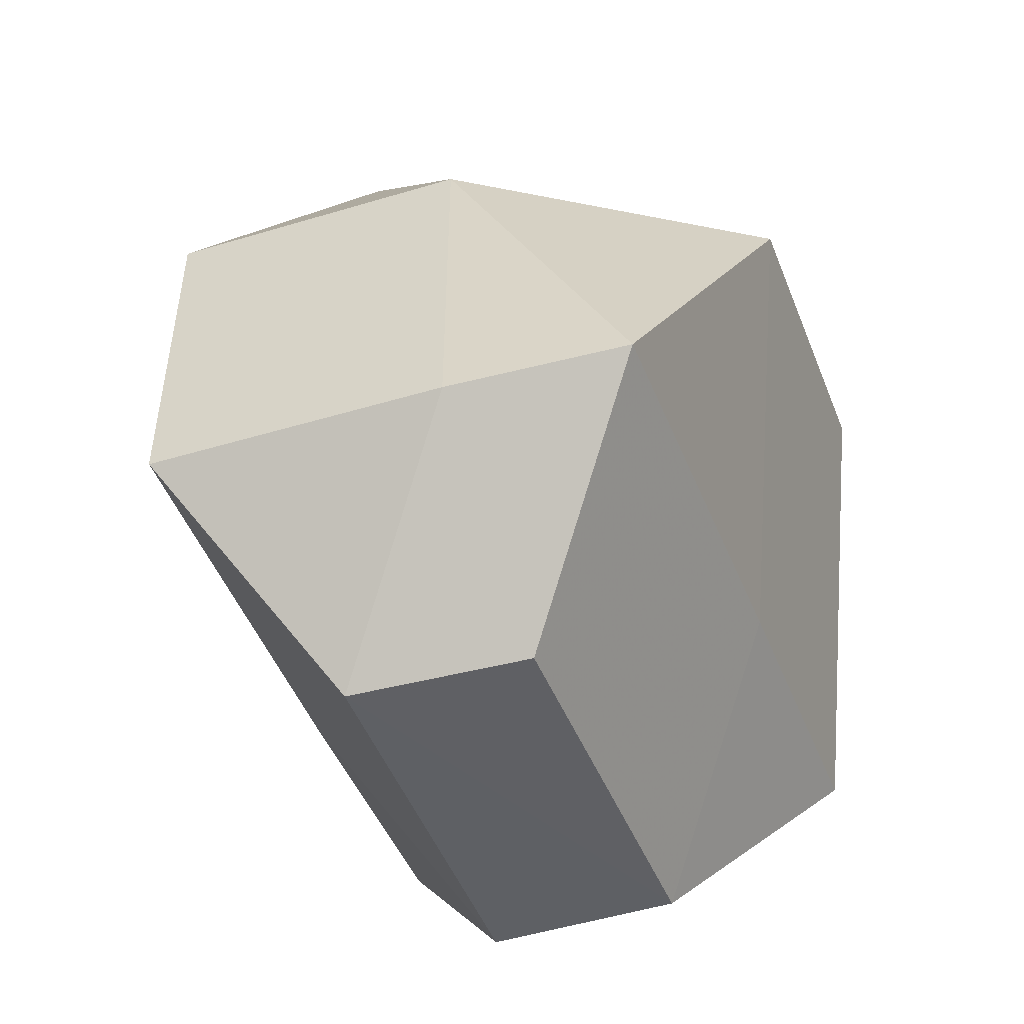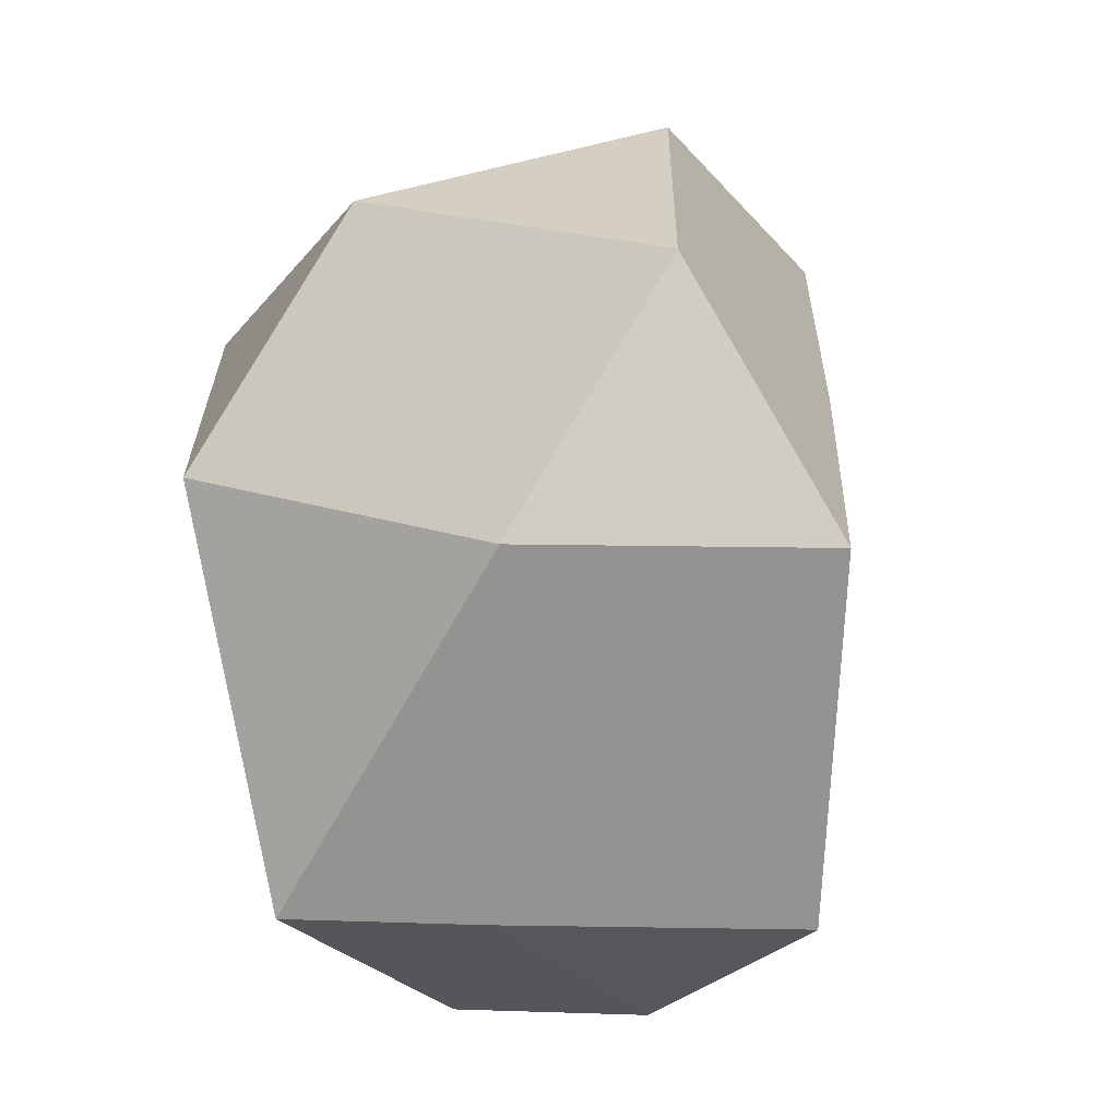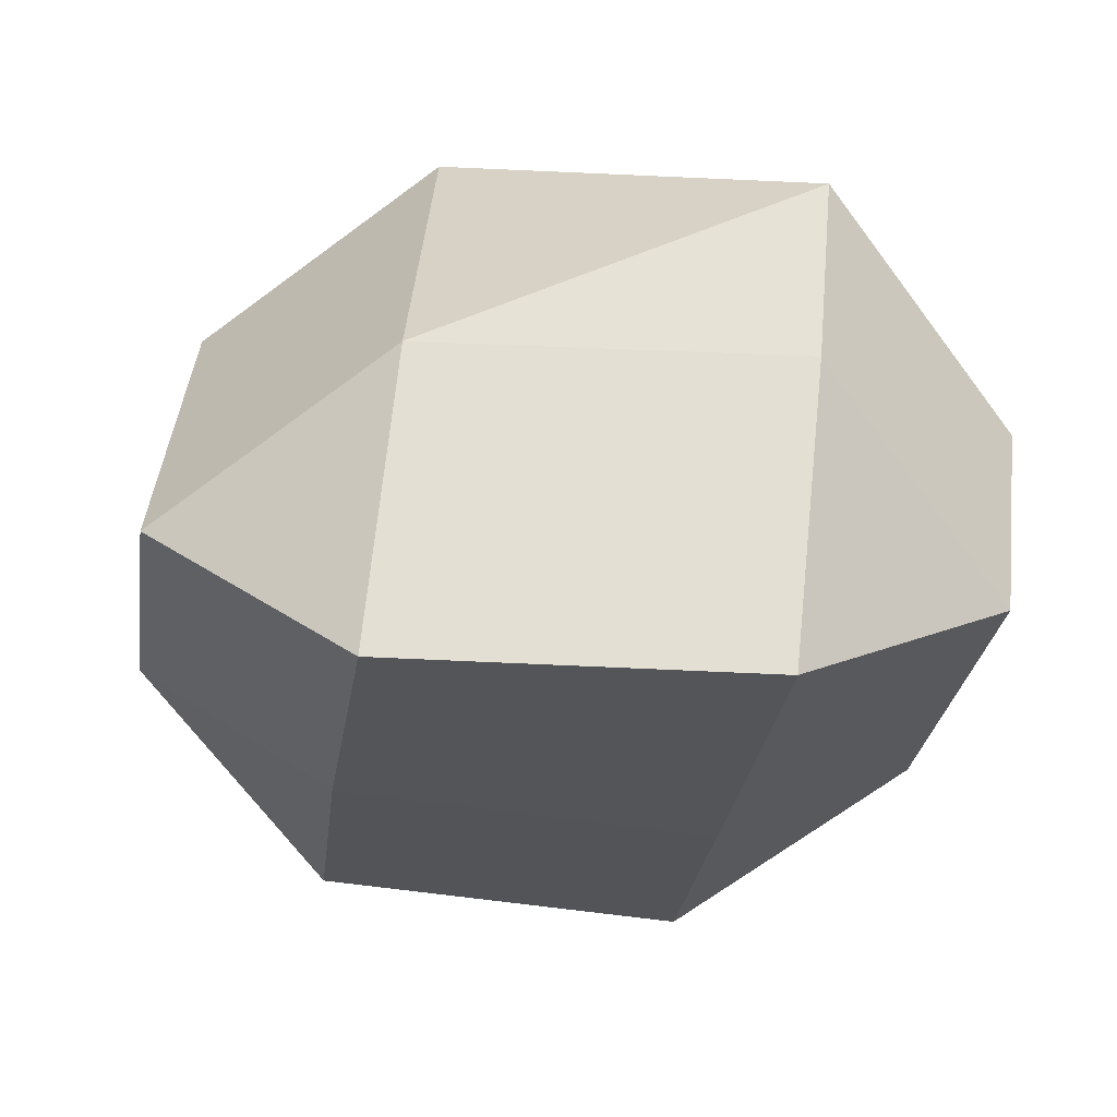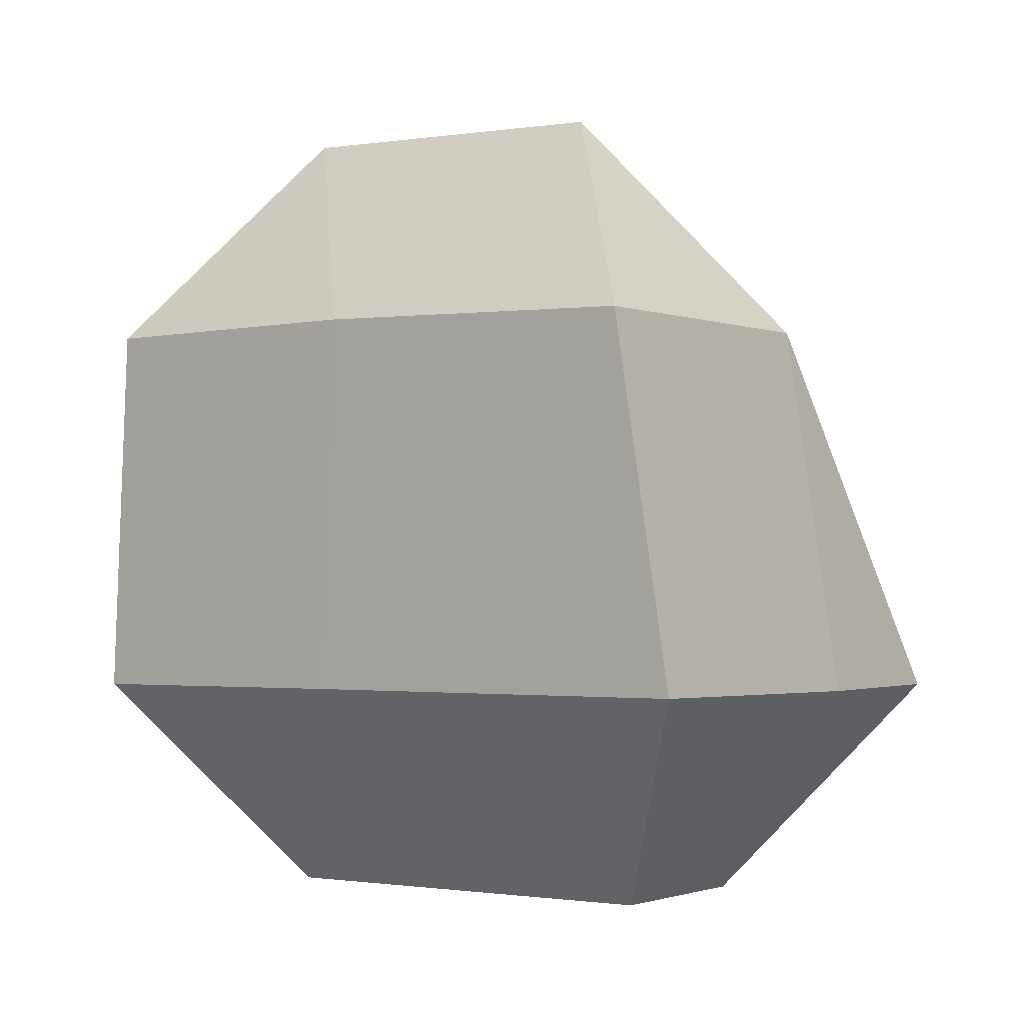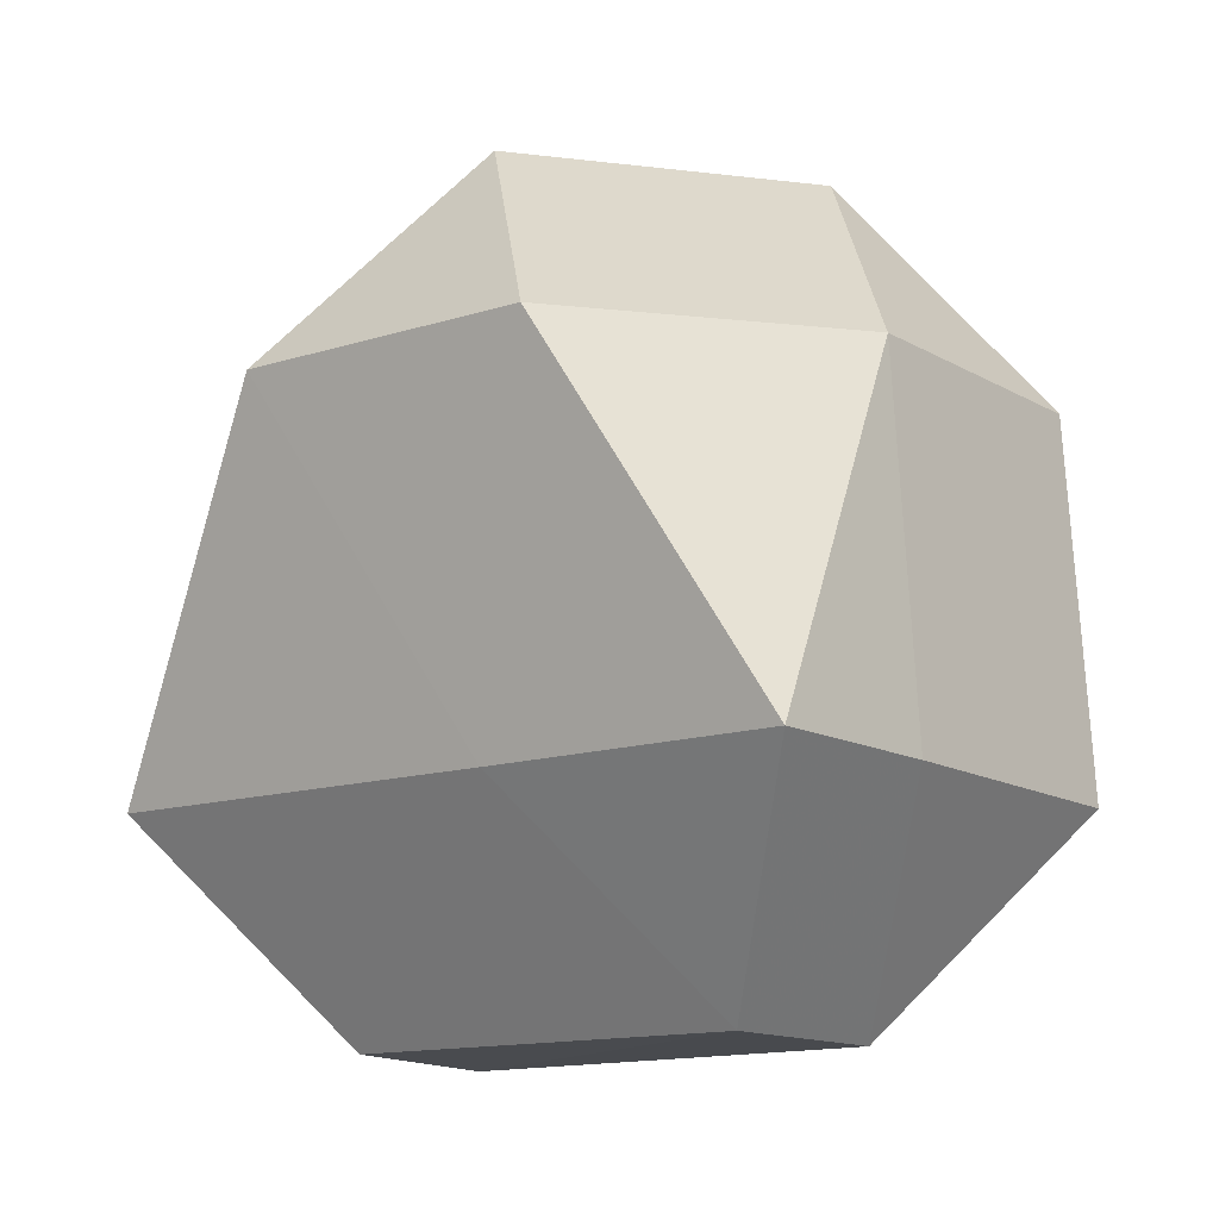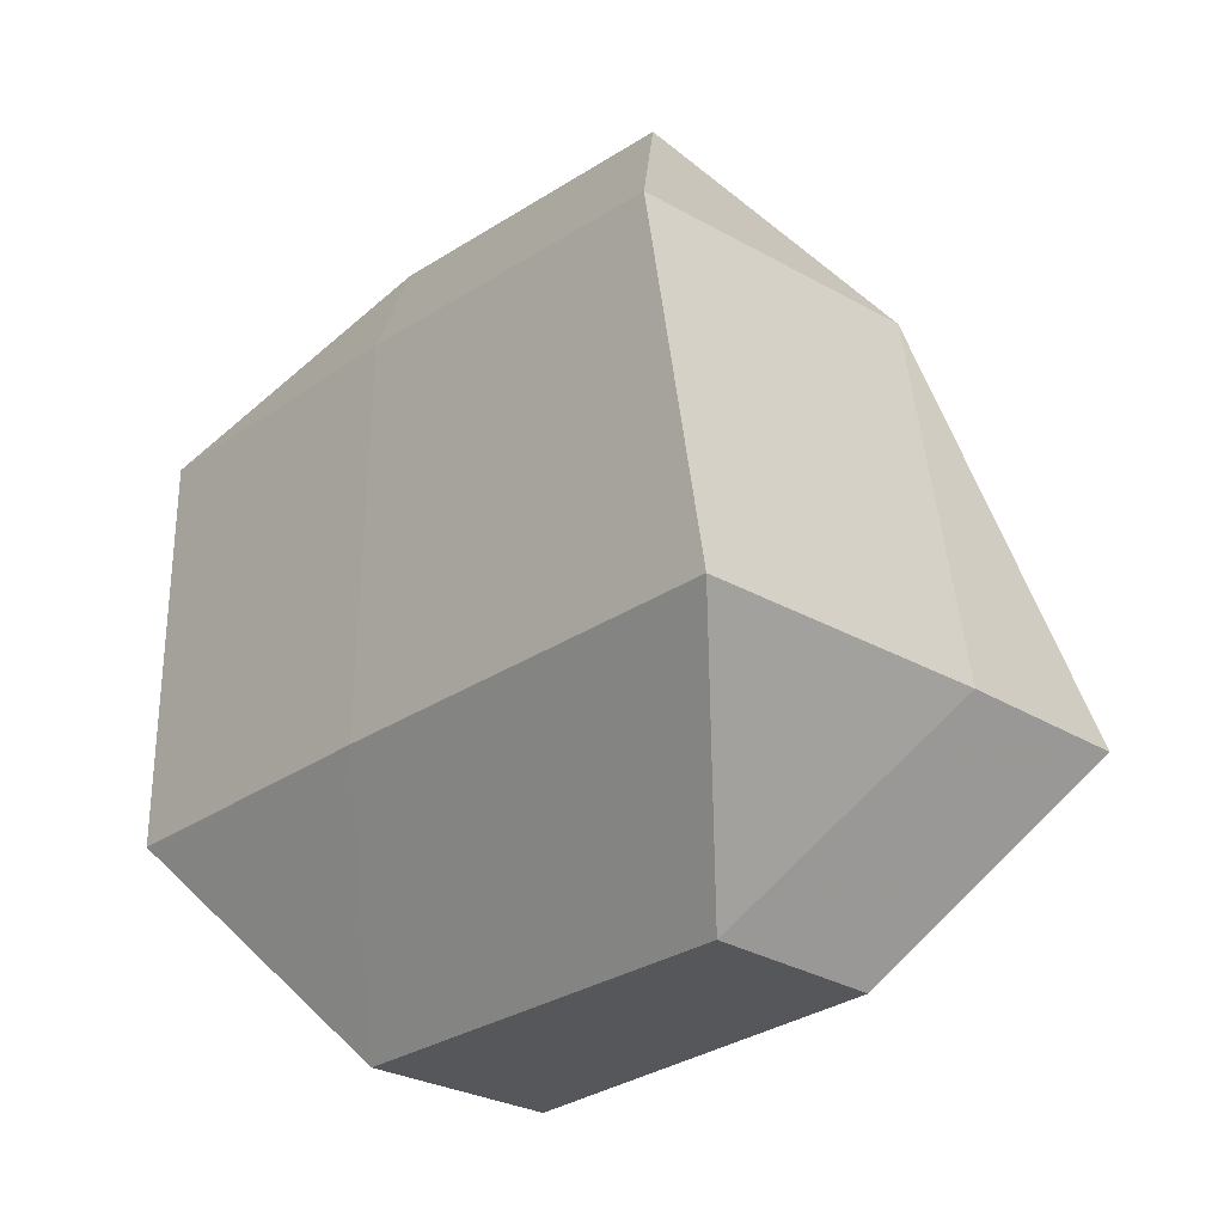
<metadata>
{"format":"obj","ext":"obj","renderer":"f3d","projection":"perspective","resolution":1024,"background":"white","views":[{"elev":-43.3,"azim":64.9,"up":"+Z"},{"elev":28.0,"azim":-133.6,"up":"+Z"},{"elev":-68.3,"azim":81.7,"up":"+Y"},{"elev":-2.2,"azim":-6.9,"up":"+Z"},{"elev":-13.1,"azim":171.8,"up":"+Z"},{"elev":-27.1,"azim":3.0,"up":"+Z"}]}
</metadata>
<code>
v 0.01131 0.004413 0.001425
v 0.004182 0.01154 0.001425
v 0.004182 0.004413 0.008553
v 0.01436 -0.003038 -0.01039
v 0.007234 -0.003038 -0.01752
v -0.01383 0.001233 0.00211
v -0.006706 -0.005895 0.00211
v -0.006706 0.008361 0.00211
v -0.006706 0.001233 0.009238
v -0.01428 0.002345 -0.01044
v -0.007151 -0.004783 -0.01044
v -0.007151 0.009473 -0.01044
v -0.007151 0.002345 -0.01756
v 0.01031 -0.007618 -0.01049
v 0.003177 -0.01475 -0.01049
v 0.003177 -0.007618 -0.01762
v 0.004689 0.006788 -0.01046
v -0.002439 0.01392 -0.01046
v -0.002439 0.006788 -0.01759
v 0.008753 -0.006849 0.001744
v 0.001625 -0.01398 0.001744
v 0.001625 -0.006849 0.008872
f 16 13 19
f 10 13 11
f 6 7 9
f 9 8 6
f 9 22 3
f 18 8 2
f 18 17 19
f 15 16 14
f 4 20 14
f 5 16 19
f 21 20 22
f 21 11 15
f 7 11 21
f 2 3 1
f 4 17 1
f 1 20 4
f 8 18 12
f 12 13 10
f 13 16 11
f 11 16 15
f 6 11 7
f 10 11 6
f 2 8 3
f 3 8 9
f 19 17 5
f 5 17 4
f 4 14 5
f 5 14 16
f 21 14 20
f 15 14 21
f 21 22 9
f 9 7 21
f 17 18 1
f 1 18 2
f 1 3 22
f 22 20 1
f 10 6 12
f 12 6 8
f 12 18 19
f 19 13 12

</code>
